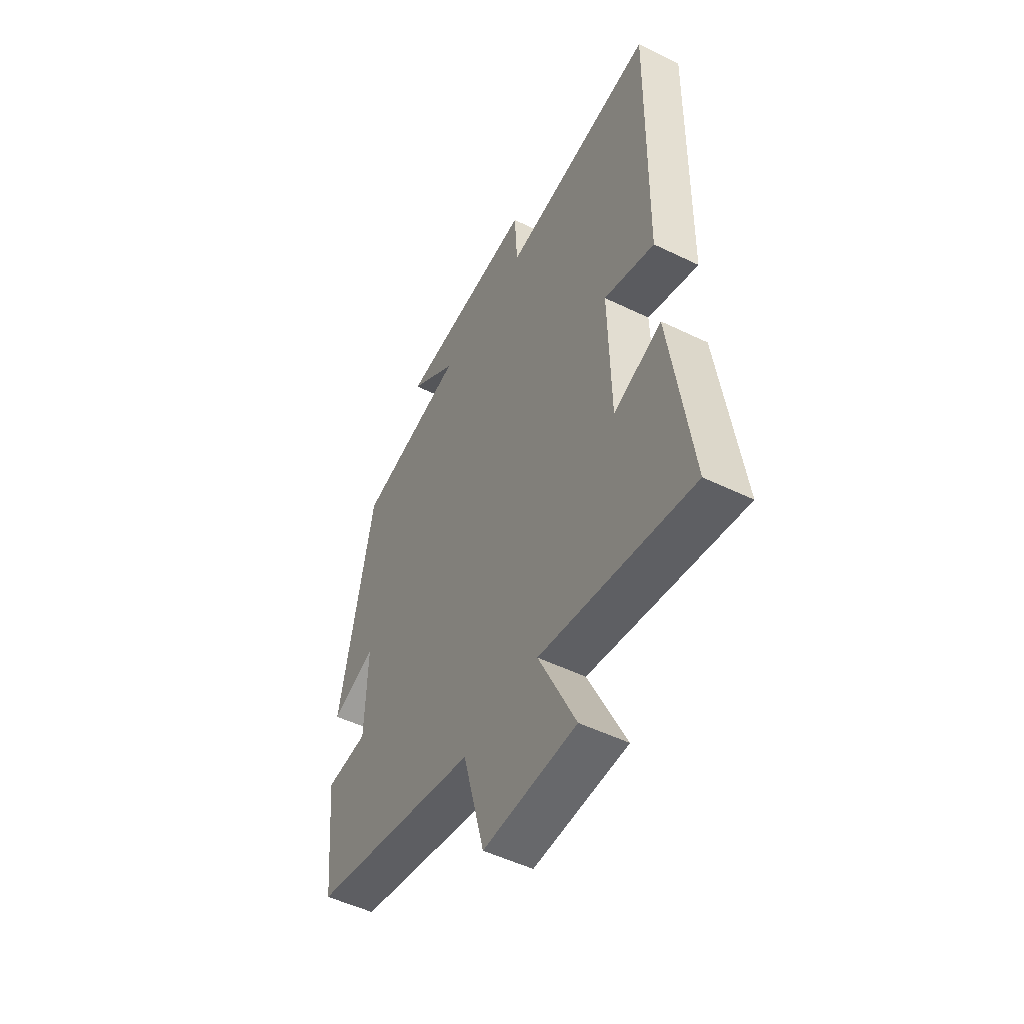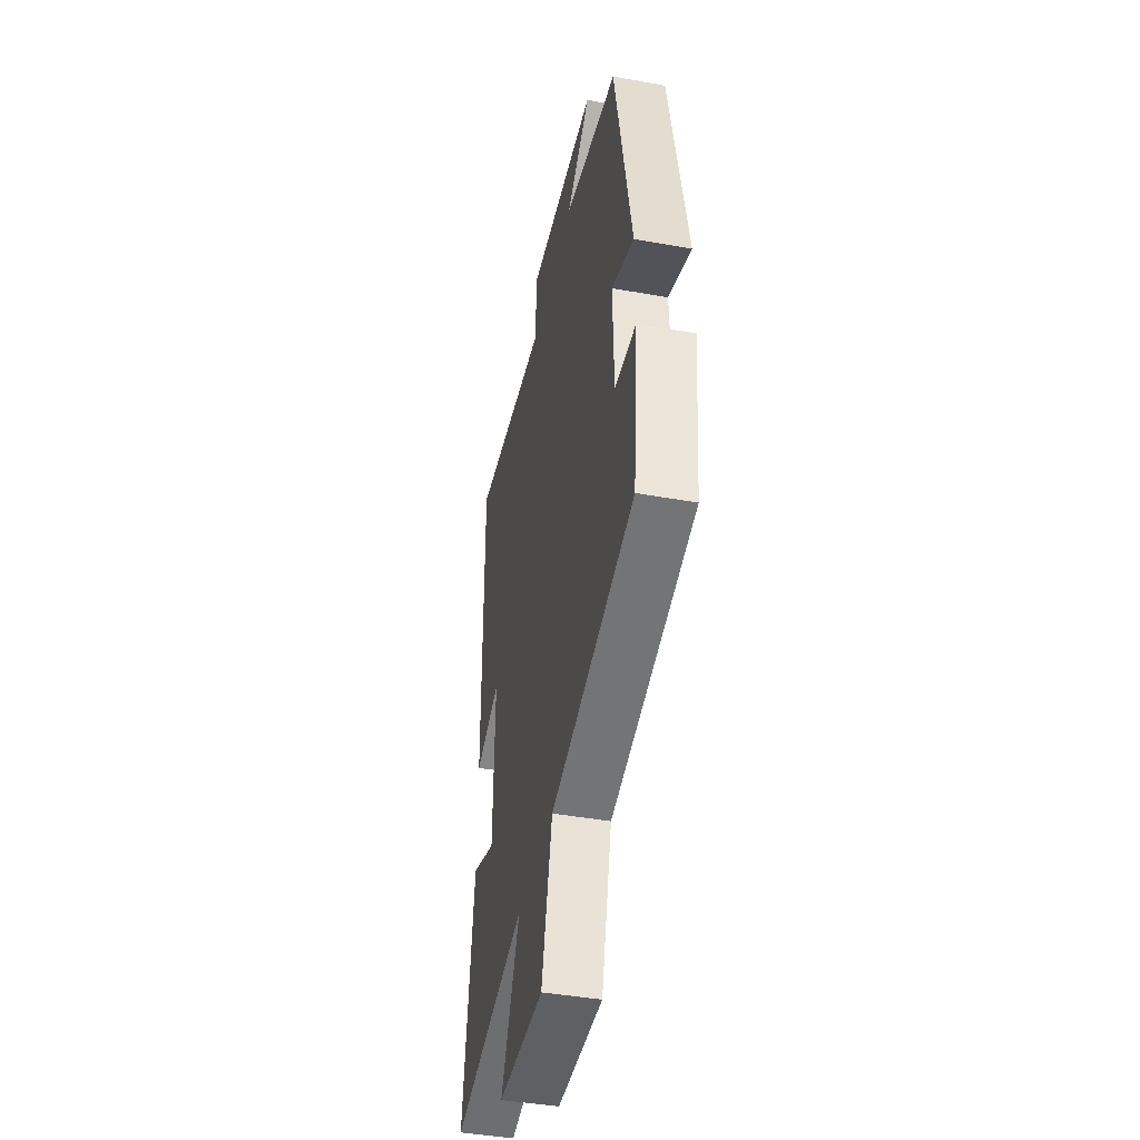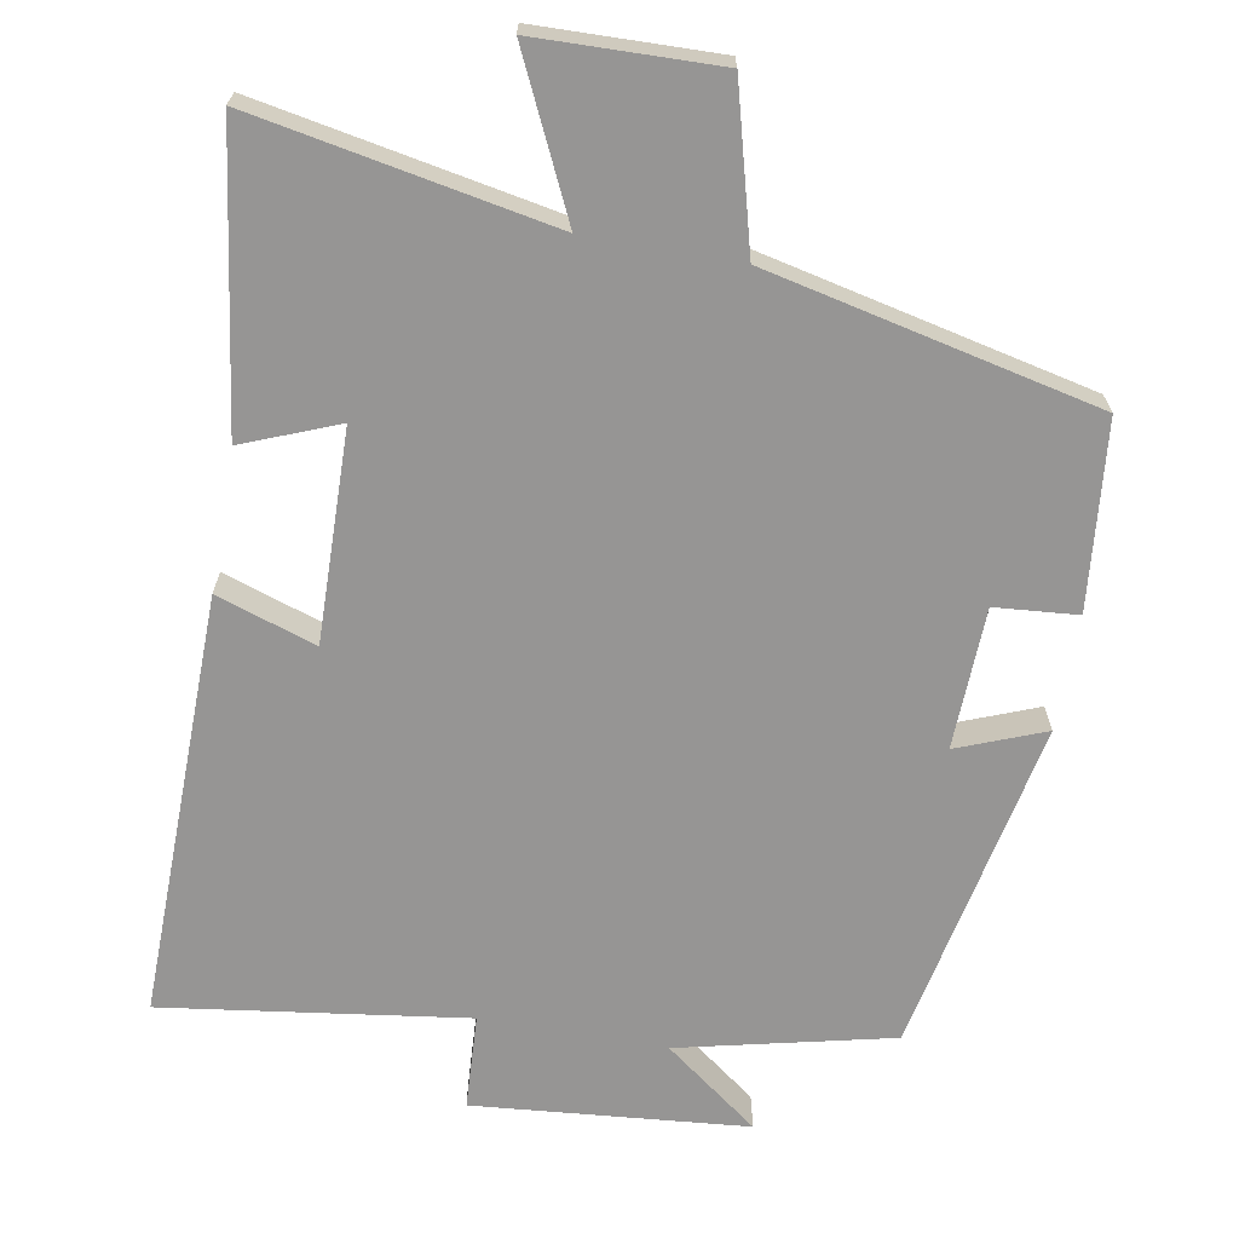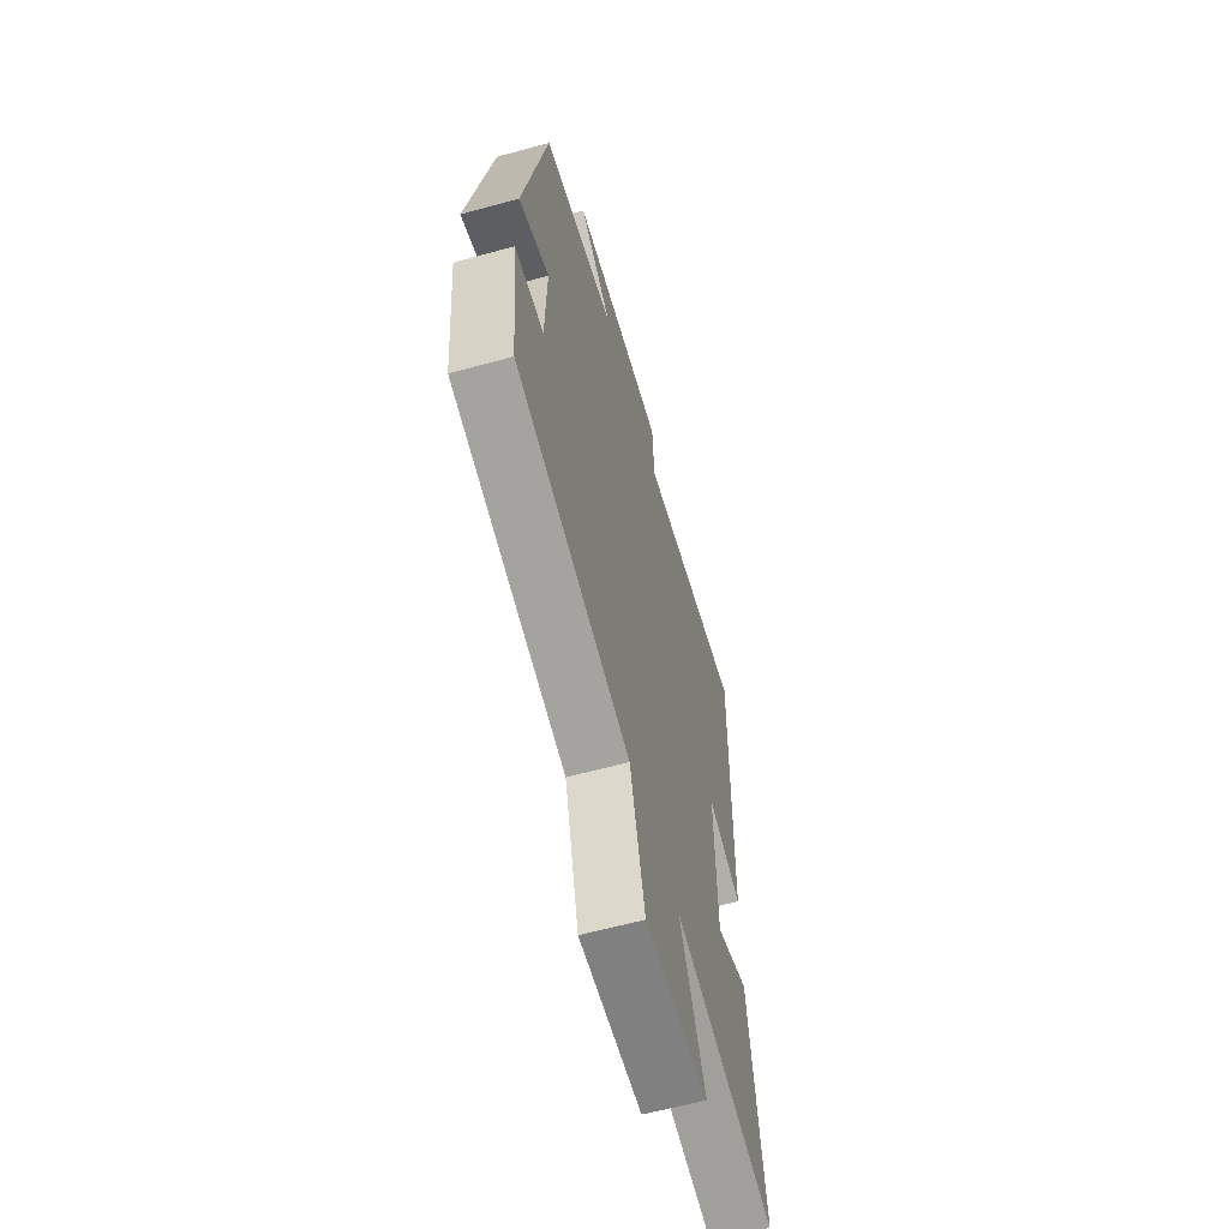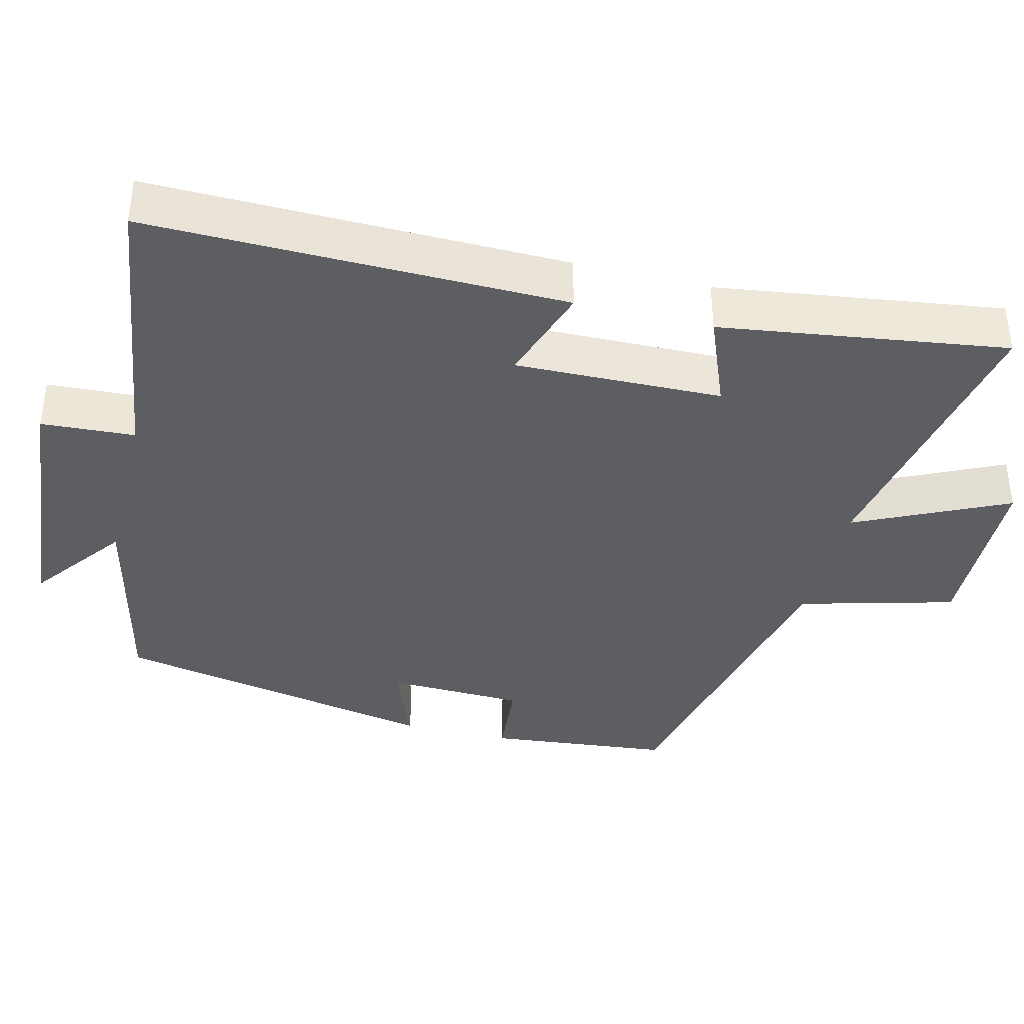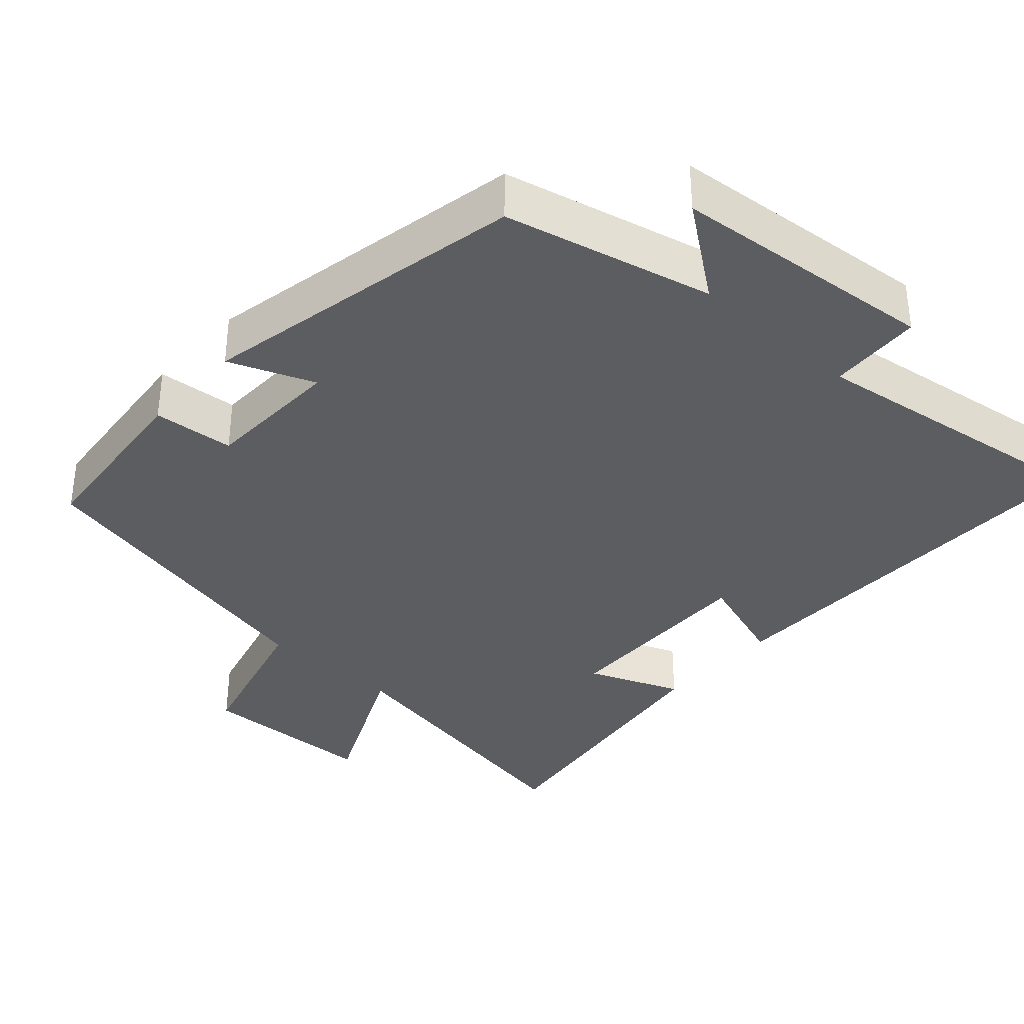
<metadata>
{"format":"obj","ext":"obj","renderer":"f3d","projection":"perspective","resolution":1024,"background":"white","views":[{"elev":-51.0,"azim":62.0,"up":"+Z"},{"elev":-43.5,"azim":-101.9,"up":"+Z"},{"elev":-67.6,"azim":169.9,"up":"+Y"},{"elev":-61.4,"azim":-74.4,"up":"+Z"},{"elev":-38.3,"azim":76.1,"up":"+Y"},{"elev":-35.8,"azim":-41.9,"up":"+Y"}]}
</metadata>
<code>
v -0.413 0.07 0.435
v -0.132 0.07 0.5
v -0.257 0.07 0.594
v 0.103 0.07 0.626
v 0.11 0.07 0.5
v 0.509 0.07 0.555
v 0.5 0.07 -0.005
v 0.369 0.07 0.039
v 0.375 0.07 -0.239
v 0.5 0.07 -0.189
v 0.554 0.07 -0.574
v 0.161 0.07 -0.5
v 0.257 0.07 -0.704
v 0.017 0.07 -0.71
v -0.039 0.07 -0.5
v -0.475 0.07 -0.402
v -0.5 0.07 -0.156
v -0.391 0.07 -0.147
v -0.385 0.07 0.039
v -0.5 0.07 -0.006
v -0.413 0 0.435
v -0.132 0 0.5
v -0.257 0 0.594
v 0.103 0 0.626
v 0.11 0 0.5
v 0.509 0 0.555
v 0.5 0 -0.005
v 0.369 0 0.039
v 0.375 0 -0.239
v 0.5 0 -0.189
v 0.554 0 -0.574
v 0.161 0 -0.5
v 0.257 0 -0.704
v 0.017 0 -0.71
v -0.039 0 -0.5
v -0.475 0 -0.402
v -0.5 0 -0.156
v -0.391 0 -0.147
v -0.385 0 0.039
v -0.5 0 -0.006
f 19 20 1 2
f 18 19 2
f 15 16 17 18
f 15 18 2
f 12 13 14 15
f 12 15 2
f 9 10 11 12
f 8 9 12 2
f 5 6 7 8
f 5 8 2
f 2 3 4 5
f 22 21 40 39
f 22 39 38
f 38 37 36 35
f 22 38 35
f 35 34 33 32
f 22 35 32
f 32 31 30 29
f 22 32 29 28
f 28 27 26 25
f 22 28 25
f 25 24 23 22
f 1 21 22 2
f 2 22 23 3
f 3 23 24 4
f 4 24 25 5
f 5 25 26 6
f 6 26 27 7
f 7 27 28 8
f 8 28 29 9
f 9 29 30 10
f 10 30 31 11
f 11 31 32 12
f 12 32 33 13
f 13 33 34 14
f 14 34 35 15
f 15 35 36 16
f 16 36 37 17
f 17 37 38 18
f 18 38 39 19
f 19 39 40 20
f 20 40 21 1

</code>
